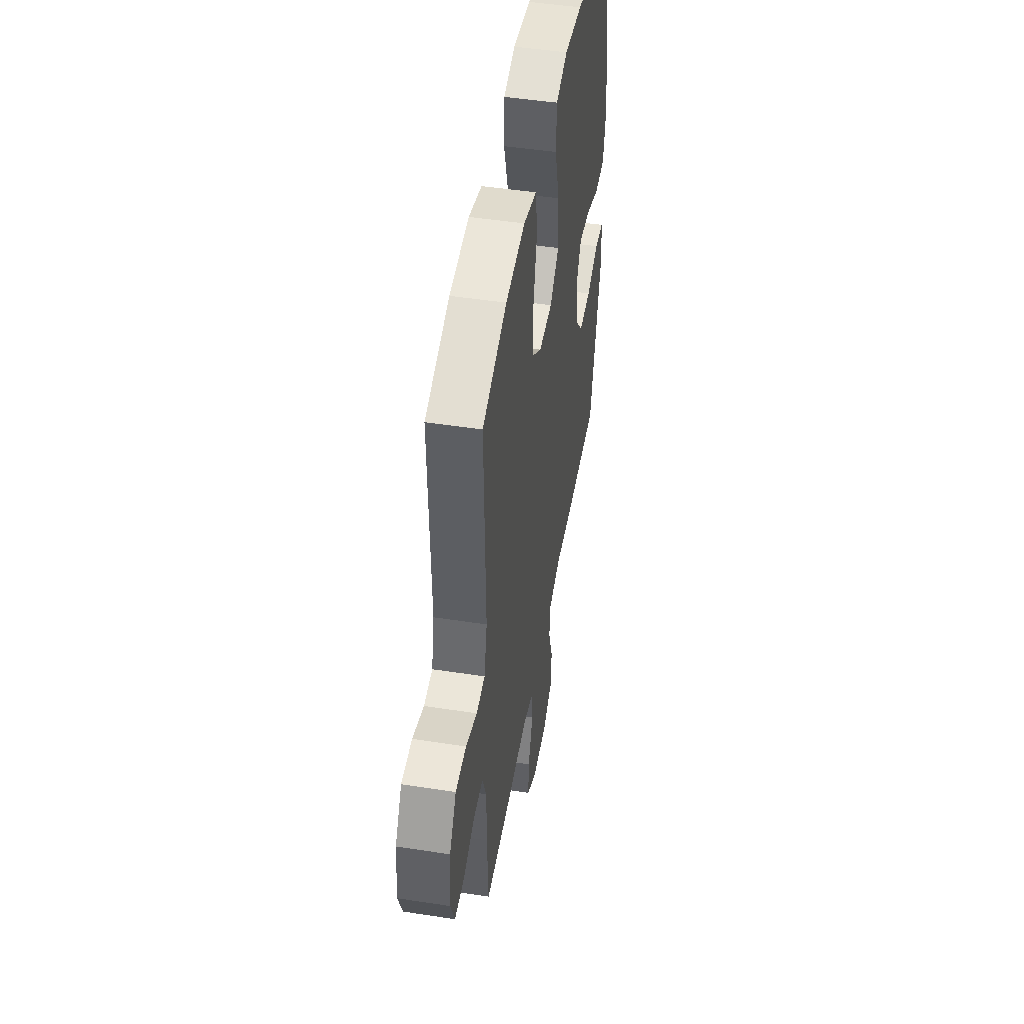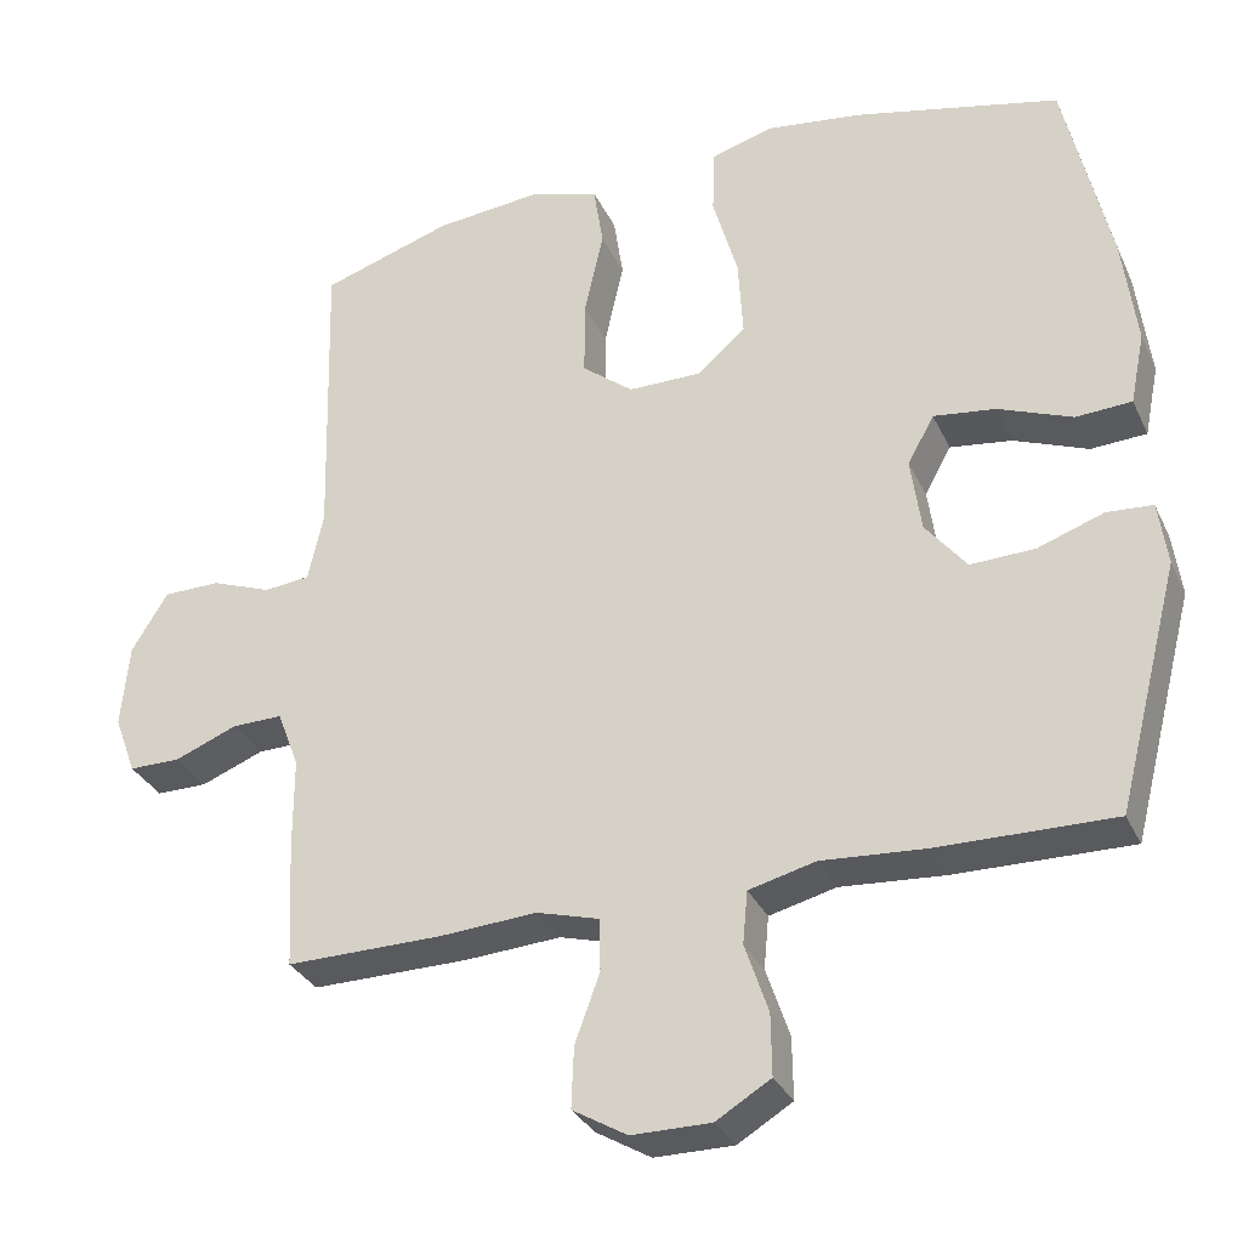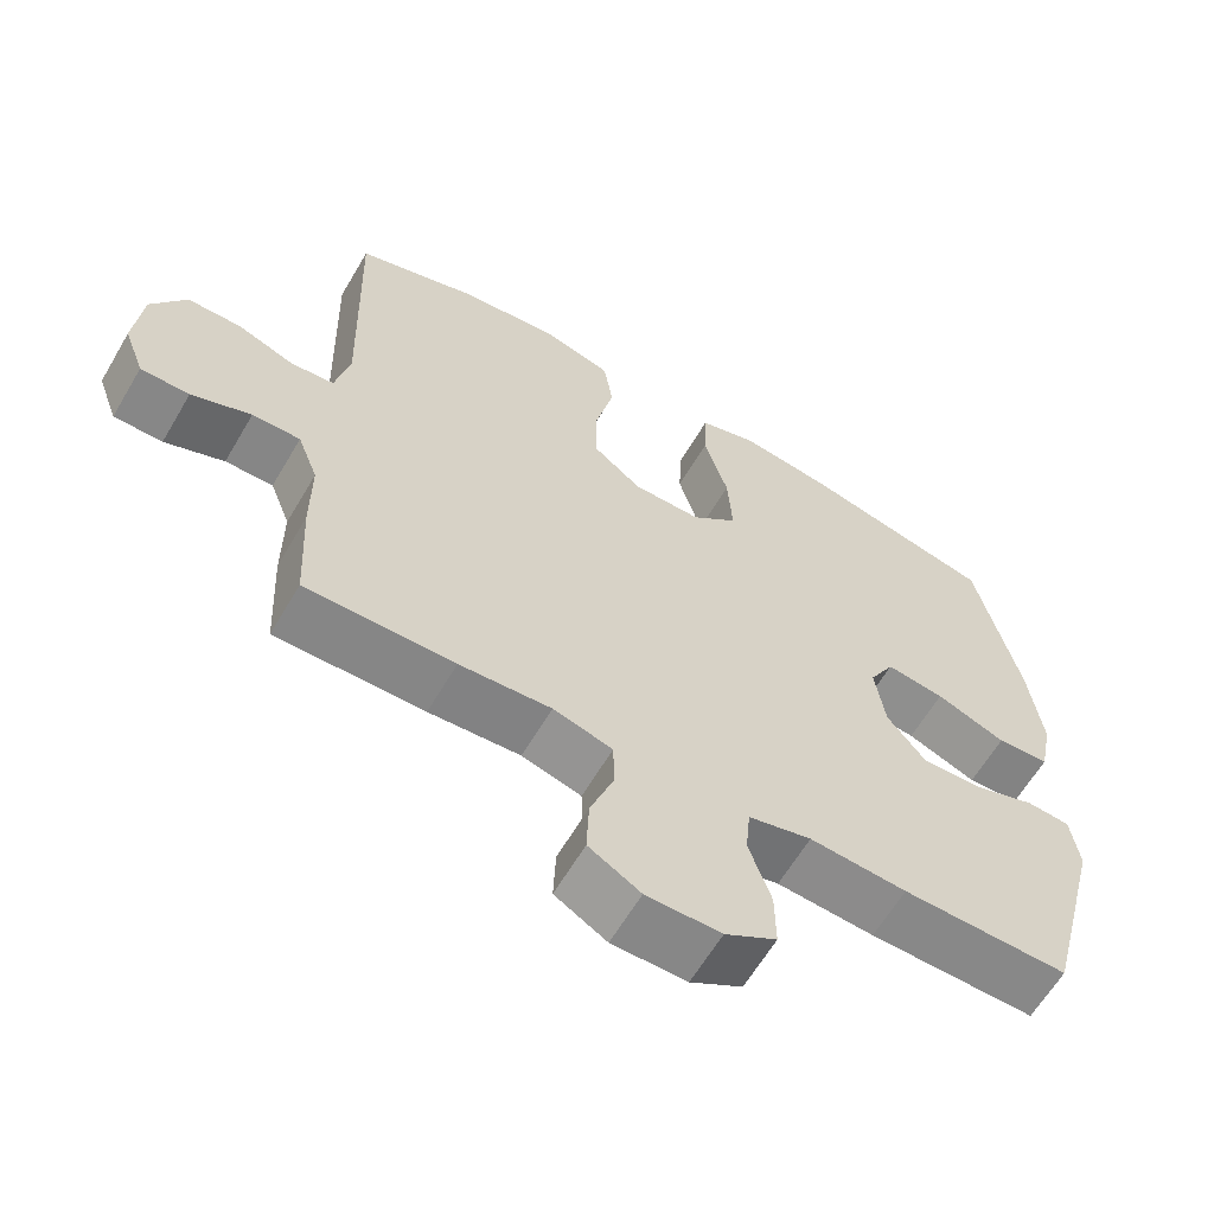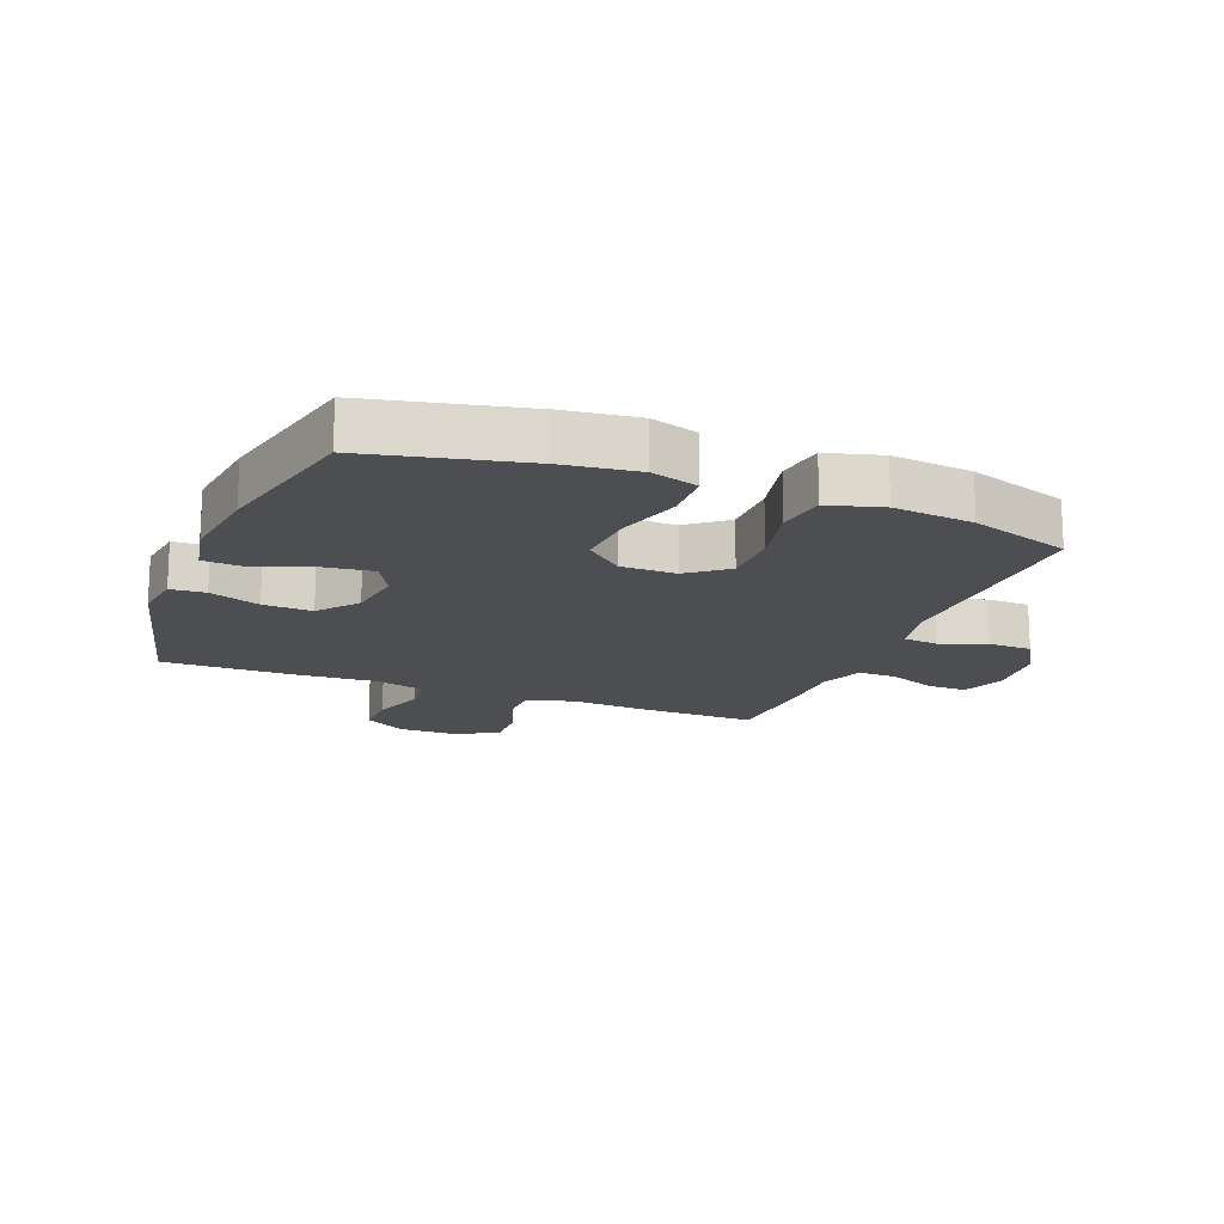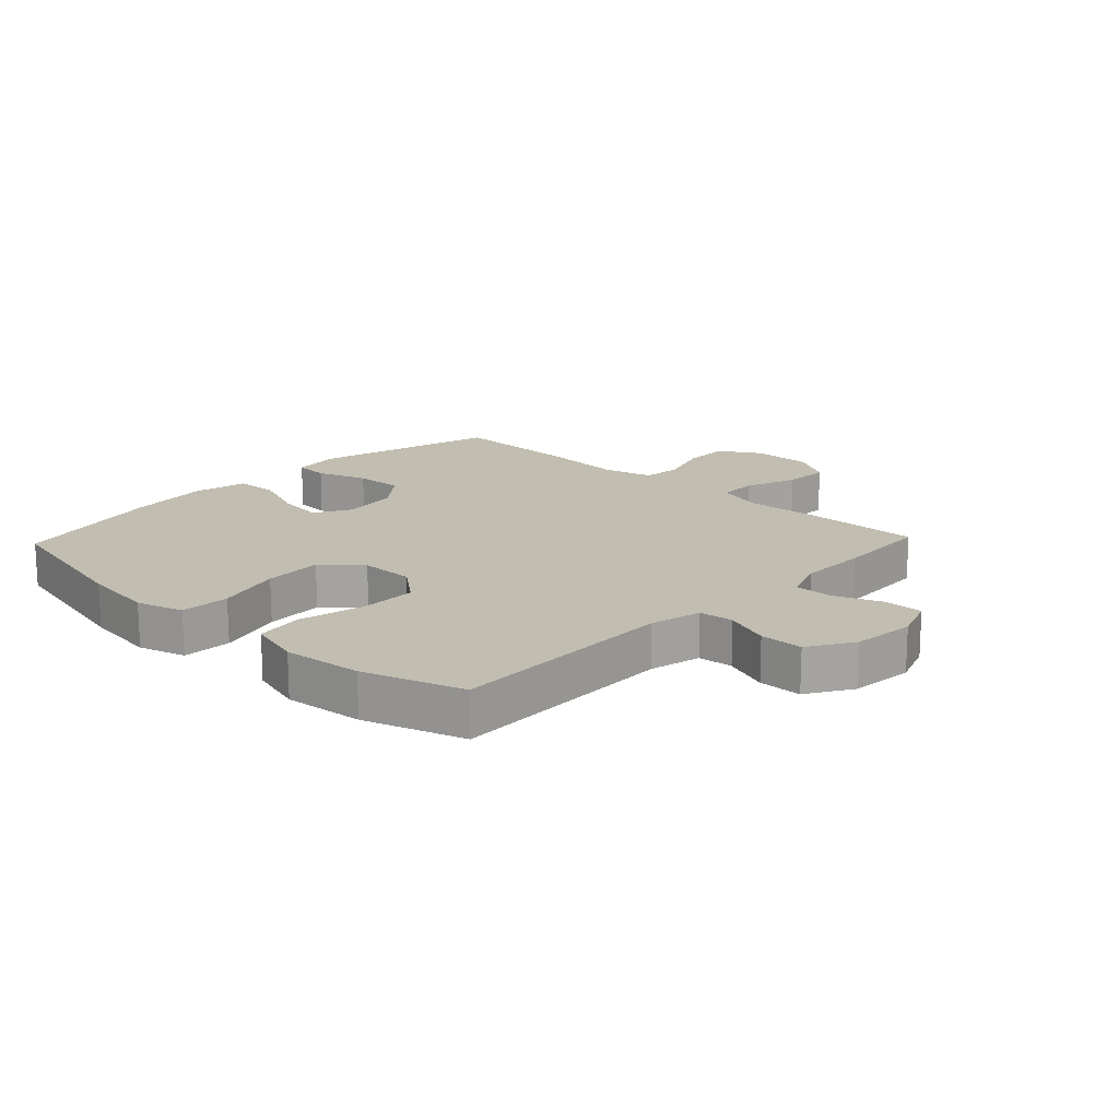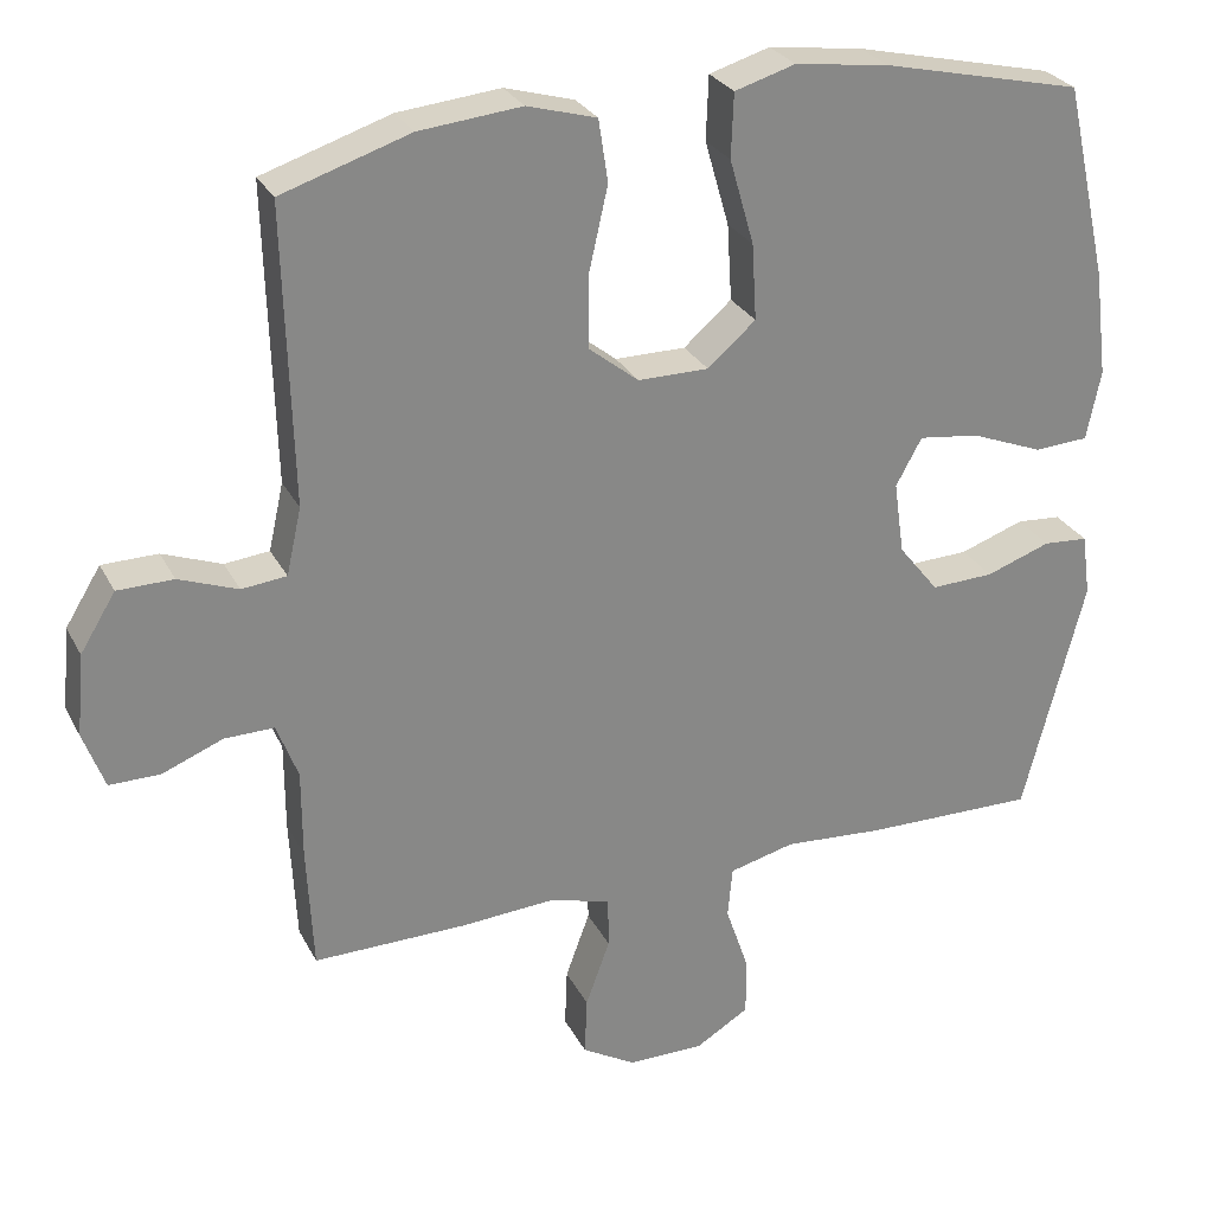
<metadata>
{"format":"obj","ext":"obj","renderer":"f3d","projection":"perspective","resolution":1024,"background":"white","views":[{"elev":48.3,"azim":99.8,"up":"+Z"},{"elev":-31.4,"azim":-158.1,"up":"+Z"},{"elev":-62.4,"azim":149.6,"up":"+Z"},{"elev":-16.6,"azim":-21.7,"up":"+Y"},{"elev":16.7,"azim":43.4,"up":"+Y"},{"elev":27.7,"azim":157.4,"up":"+Z"}]}
</metadata>
<code>
v -0.5 0.07 -0.5
v -0.578 0.07 -0.197
v -0.567 0.07 -0.118
v -0.51 0.07 -0.114
v -0.428 0.07 -0.143
v -0.348 0.07 -0.146
v -0.297 0.07 -0.082
v -0.284 0.07 0.01
v -0.317 0.07 0.07
v -0.394 0.07 0.06
v -0.486 0.07 0.024
v -0.555 0.07 0.028
v -0.573 0.07 0.116
v -0.556 0.07 0.252
v -0.5 0.07 0.5
v -0.246 0.07 0.558
v -0.126 0.07 0.574
v -0.049 0.07 0.551
v -0.046 0.07 0.47
v -0.077 0.07 0.362
v -0.083 0.07 0.265
v -0.022 0.07 0.212
v 0.068 0.07 0.212
v 0.131 0.07 0.262
v 0.131 0.07 0.356
v 0.107 0.07 0.462
v 0.119 0.07 0.541
v 0.207 0.07 0.566
v 0.337 0.07 0.553
v 0.5 0.07 0.5
v 0.49 0.07 0.124
v 0.509 0.07 0.039
v 0.566 0.07 0.033
v 0.641 0.07 0.061
v 0.712 0.07 0.06
v 0.757 0.07 -0.013
v 0.767 0.07 -0.117
v 0.74 0.07 -0.19
v 0.676 0.07 -0.19
v 0.598 0.07 -0.159
v 0.535 0.07 -0.158
v 0.508 0.07 -0.229
v 0.508 0.07 -0.342
v 0.5 0.07 -0.5
v 0.305 0.07 -0.498
v 0.185 0.07 -0.49
v 0.107 0.07 -0.512
v 0.106 0.07 -0.577
v 0.137 0.07 -0.662
v 0.14 0.07 -0.737
v 0.072 0.07 -0.777
v -0.026 0.07 -0.777
v -0.094 0.07 -0.736
v -0.093 0.07 -0.66
v -0.064 0.07 -0.574
v -0.07 0.07 -0.509
v -0.153 0.07 -0.488
v -0.281 0.07 -0.497
v -0.5 0 -0.5
v -0.578 0 -0.197
v -0.567 0 -0.118
v -0.51 0 -0.114
v -0.428 0 -0.143
v -0.348 0 -0.146
v -0.297 0 -0.082
v -0.284 0 0.01
v -0.317 0 0.07
v -0.394 0 0.06
v -0.486 0 0.024
v -0.555 0 0.028
v -0.573 0 0.116
v -0.556 0 0.252
v -0.5 0 0.5
v -0.246 0 0.558
v -0.126 0 0.574
v -0.049 0 0.551
v -0.046 0 0.47
v -0.077 0 0.362
v -0.083 0 0.265
v -0.022 0 0.212
v 0.068 0 0.212
v 0.131 0 0.262
v 0.131 0 0.356
v 0.107 0 0.462
v 0.119 0 0.541
v 0.207 0 0.566
v 0.337 0 0.553
v 0.5 0 0.5
v 0.49 0 0.124
v 0.509 0 0.039
v 0.566 0 0.033
v 0.641 0 0.061
v 0.712 0 0.06
v 0.757 0 -0.013
v 0.767 0 -0.117
v 0.74 0 -0.19
v 0.676 0 -0.19
v 0.598 0 -0.159
v 0.535 0 -0.158
v 0.508 0 -0.229
v 0.508 0 -0.342
v 0.5 0 -0.5
v 0.305 0 -0.498
v 0.185 0 -0.49
v 0.107 0 -0.512
v 0.106 0 -0.577
v 0.137 0 -0.662
v 0.14 0 -0.737
v 0.072 0 -0.777
v -0.026 0 -0.777
v -0.094 0 -0.736
v -0.093 0 -0.66
v -0.064 0 -0.574
v -0.07 0 -0.509
v -0.153 0 -0.488
v -0.281 0 -0.497
f 3 4 5
f 2 3 5
f 1 2 5
f 58 1 5
f 57 58 5
f 56 57 5 6
f 53 54 55
f 52 53 55
f 51 52 55
f 50 51 55
f 49 50 55
f 48 49 55
f 47 48 55 56
f 56 6 7
f 47 56 7
f 46 47 7
f 46 7 8
f 45 46 8
f 44 45 8
f 43 44 8
f 42 43 8
f 38 39 40
f 37 38 40
f 36 37 40
f 35 36 40
f 34 35 40
f 33 34 40
f 32 33 40 41
f 42 8 9
f 41 42 9
f 32 41 9
f 31 32 9
f 29 30 31
f 28 29 31
f 27 28 31
f 26 27 31
f 25 26 31
f 18 19 20
f 17 18 20
f 16 17 20
f 15 16 20
f 14 15 20
f 13 14 20
f 12 13 20
f 11 12 20
f 10 11 20
f 9 10 20 21
f 24 25 31
f 23 24 31
f 22 23 31 9
f 9 21 22
f 63 62 61
f 63 61 60
f 63 60 59
f 63 59 116
f 63 116 115
f 64 63 115 114
f 113 112 111
f 113 111 110
f 113 110 109
f 113 109 108
f 113 108 107
f 113 107 106
f 114 113 106 105
f 65 64 114
f 65 114 105
f 65 105 104
f 66 65 104
f 66 104 103
f 66 103 102
f 66 102 101
f 66 101 100
f 98 97 96
f 98 96 95
f 98 95 94
f 98 94 93
f 98 93 92
f 98 92 91
f 99 98 91 90
f 67 66 100
f 67 100 99
f 67 99 90
f 67 90 89
f 89 88 87
f 89 87 86
f 89 86 85
f 89 85 84
f 89 84 83
f 78 77 76
f 78 76 75
f 78 75 74
f 78 74 73
f 78 73 72
f 78 72 71
f 78 71 70
f 78 70 69
f 78 69 68
f 79 78 68 67
f 89 83 82
f 89 82 81
f 67 89 81 80
f 80 79 67
f 1 59 60 2
f 2 60 61 3
f 3 61 62 4
f 4 62 63 5
f 5 63 64 6
f 6 64 65 7
f 7 65 66 8
f 8 66 67 9
f 9 67 68 10
f 10 68 69 11
f 11 69 70 12
f 12 70 71 13
f 13 71 72 14
f 14 72 73 15
f 15 73 74 16
f 16 74 75 17
f 17 75 76 18
f 18 76 77 19
f 19 77 78 20
f 20 78 79 21
f 21 79 80 22
f 22 80 81 23
f 23 81 82 24
f 24 82 83 25
f 25 83 84 26
f 26 84 85 27
f 27 85 86 28
f 28 86 87 29
f 29 87 88 30
f 30 88 89 31
f 31 89 90 32
f 32 90 91 33
f 33 91 92 34
f 34 92 93 35
f 35 93 94 36
f 36 94 95 37
f 37 95 96 38
f 38 96 97 39
f 39 97 98 40
f 40 98 99 41
f 41 99 100 42
f 42 100 101 43
f 43 101 102 44
f 44 102 103 45
f 45 103 104 46
f 46 104 105 47
f 47 105 106 48
f 48 106 107 49
f 49 107 108 50
f 50 108 109 51
f 51 109 110 52
f 52 110 111 53
f 53 111 112 54
f 54 112 113 55
f 55 113 114 56
f 56 114 115 57
f 57 115 116 58
f 58 116 59 1

</code>
